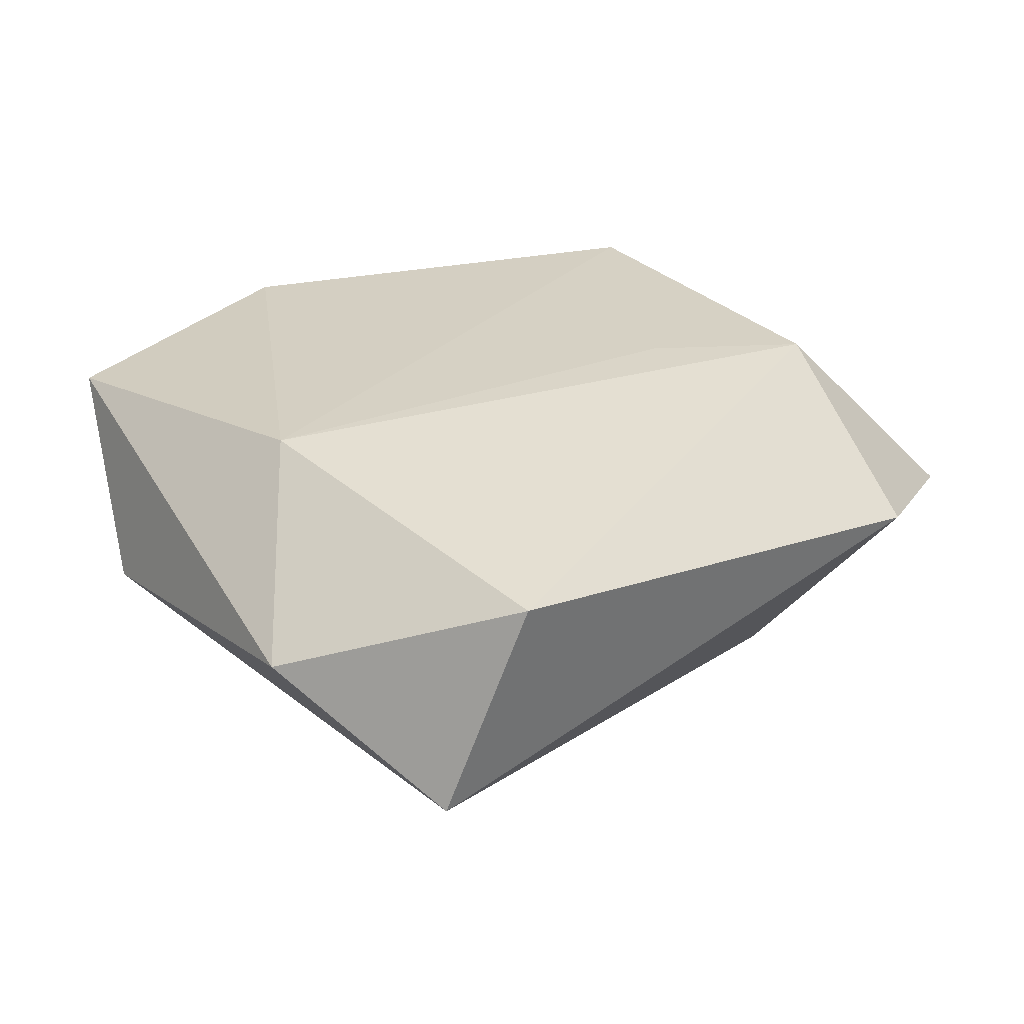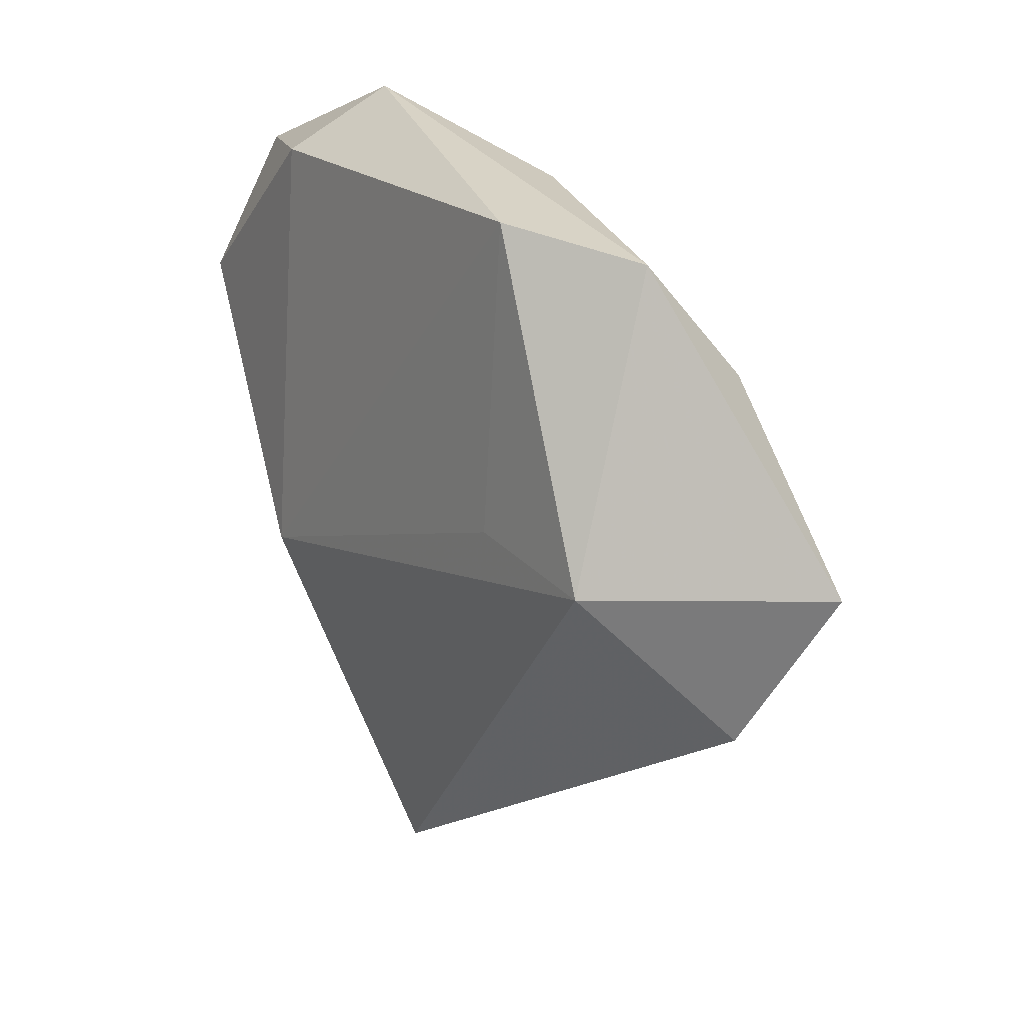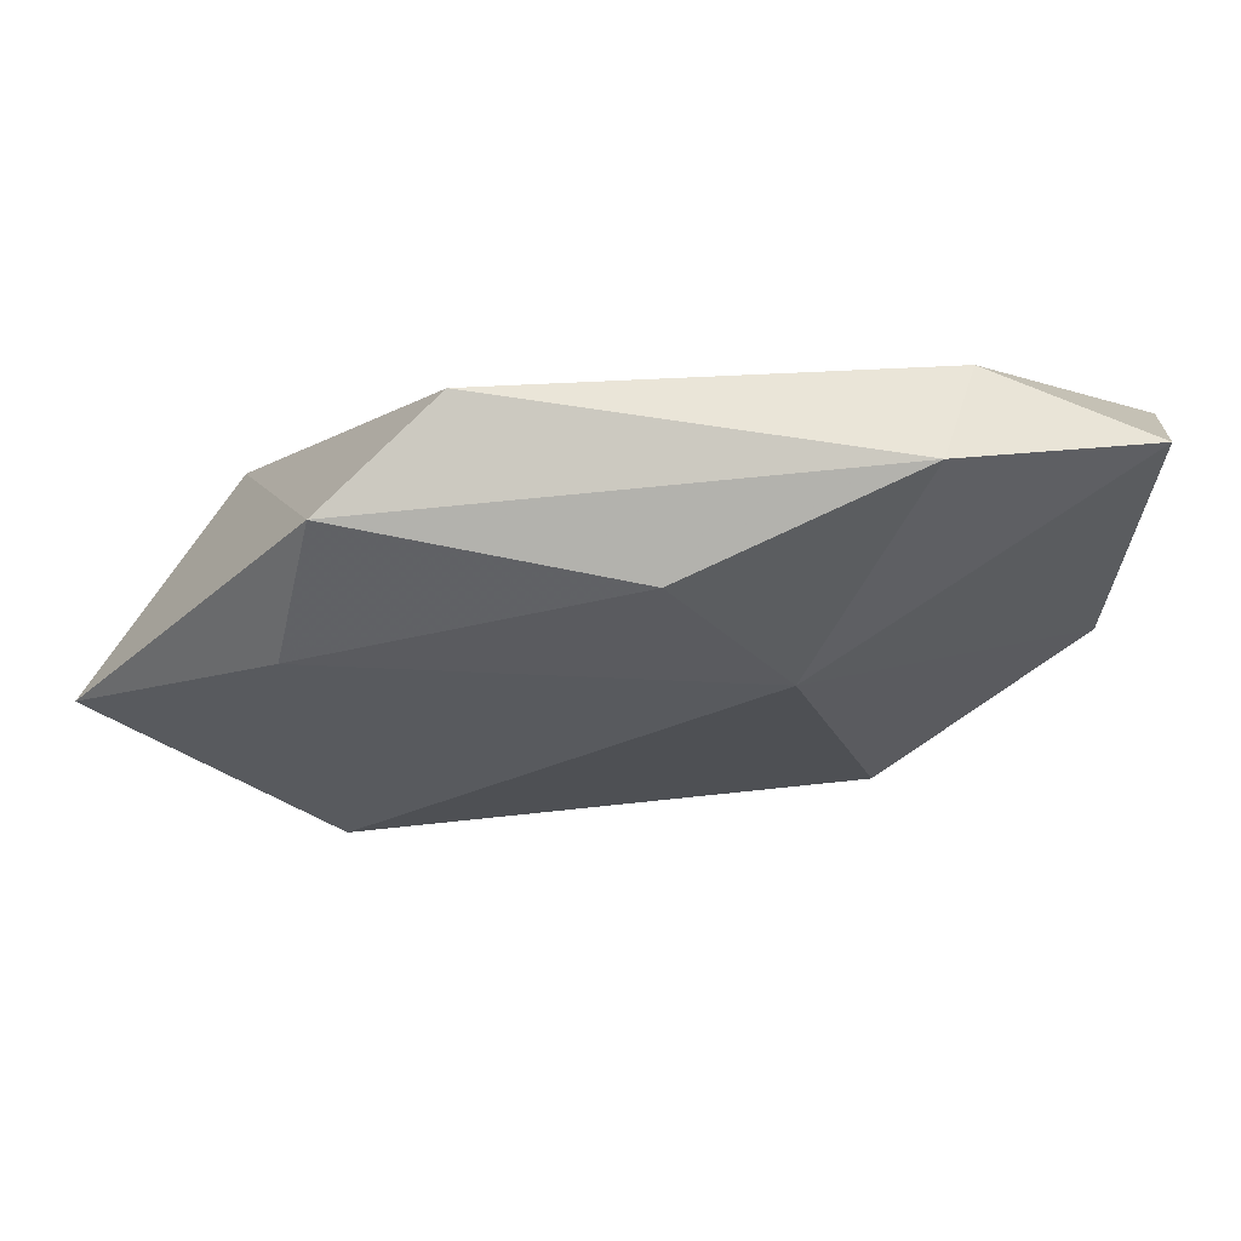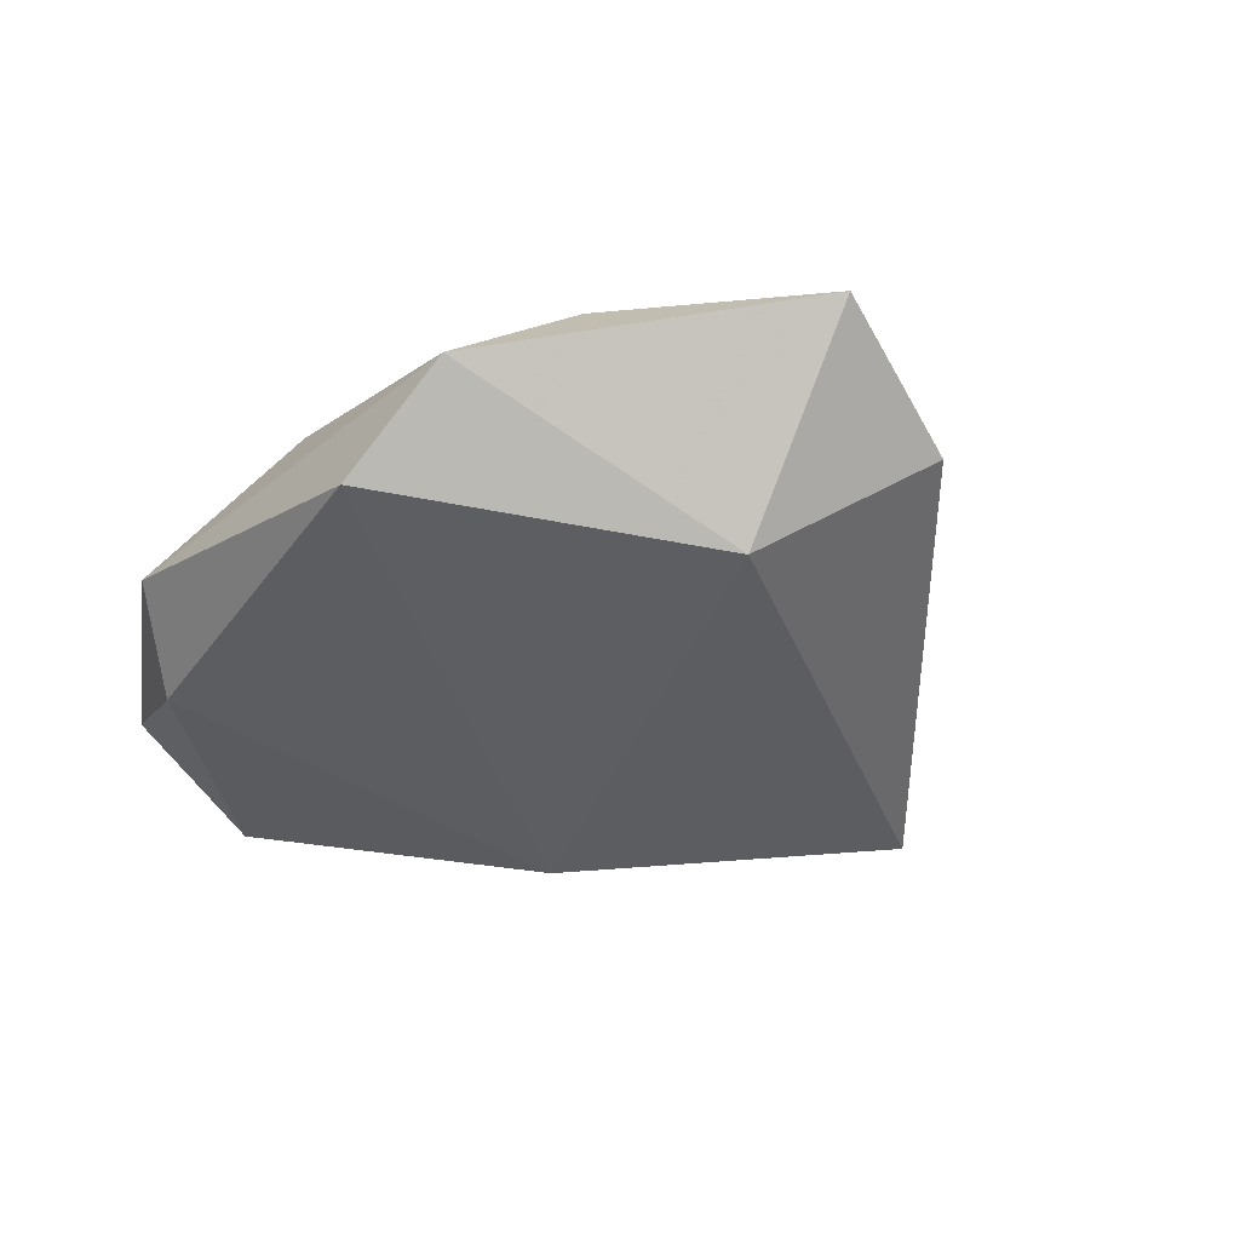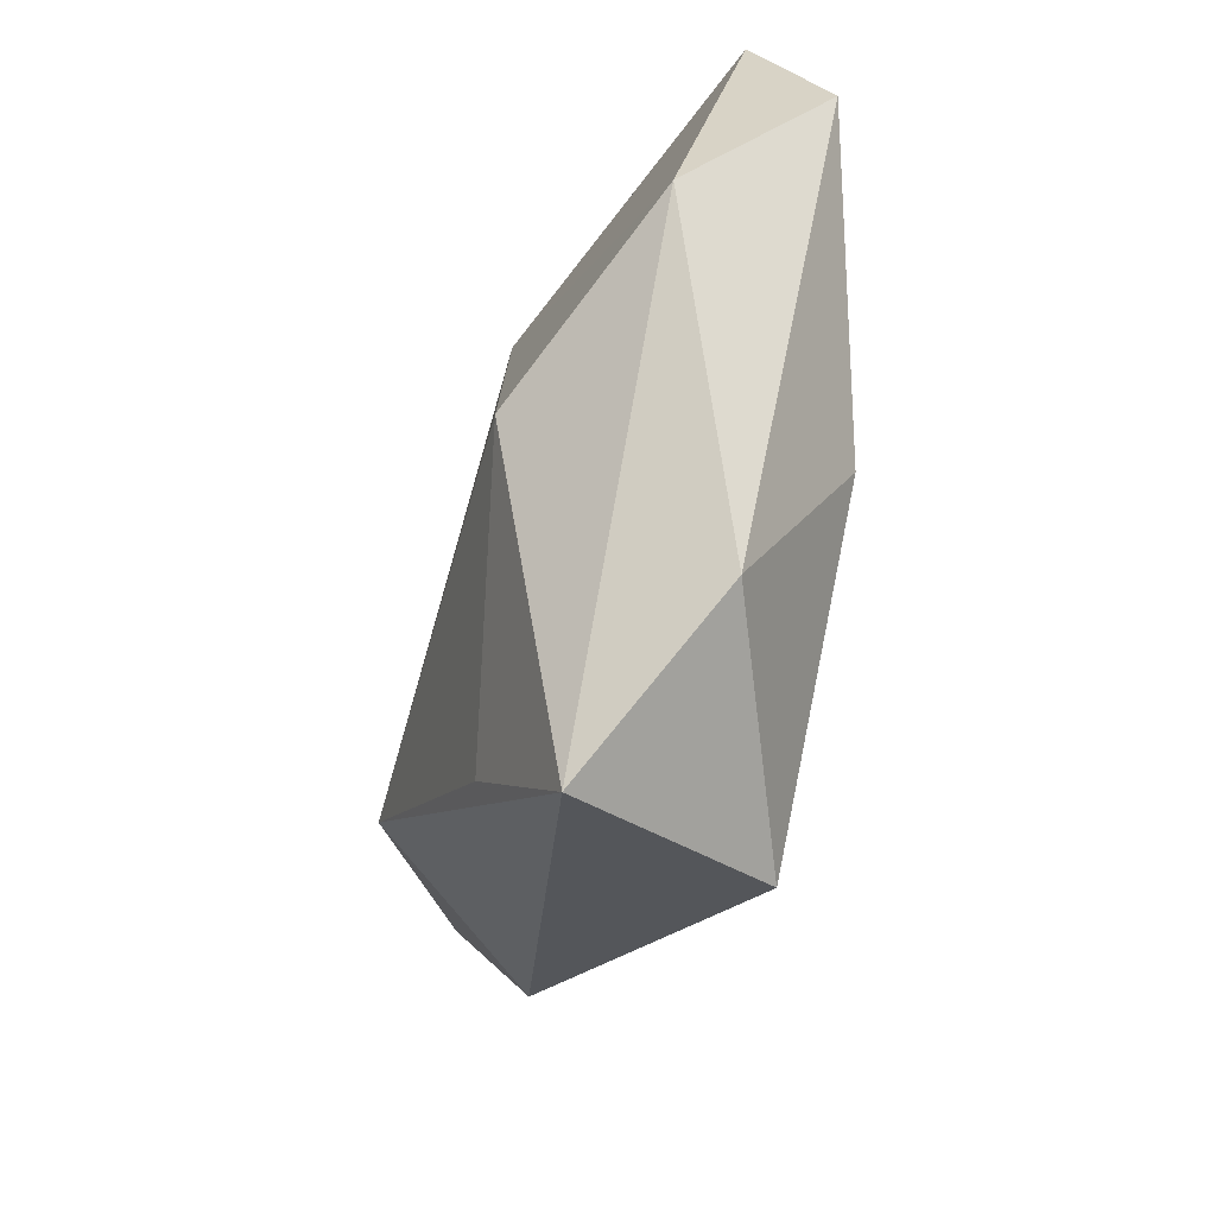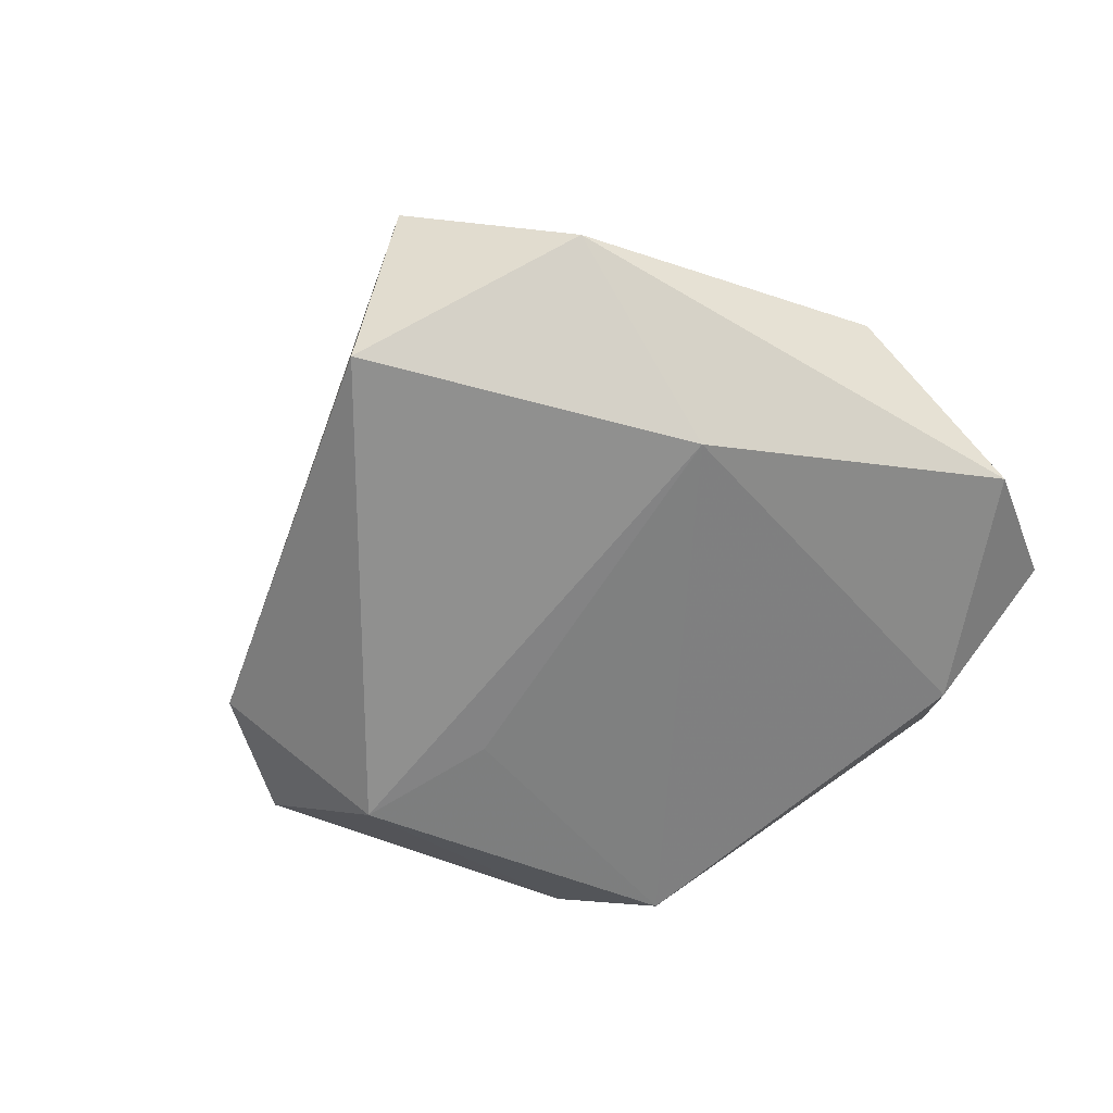
<metadata>
{"format":"obj","ext":"obj","renderer":"f3d","projection":"perspective","resolution":1024,"background":"white","views":[{"elev":-54.0,"azim":-179.3,"up":"+Y"},{"elev":29.1,"azim":-126.1,"up":"+Y"},{"elev":76.1,"azim":-7.8,"up":"+Y"},{"elev":-36.4,"azim":-127.3,"up":"+Z"},{"elev":-59.8,"azim":74.8,"up":"+Y"},{"elev":-65.1,"azim":32.8,"up":"+Z"}]}
</metadata>
<code>
v 0.0003586 0.03755 0.008764
v -0.04851 -0.01043 -0.002516
v -0.03243 -0.007159 0.01831
v 0.02423 -0.01351 -0.01662
v -0.02939 0.03896 -0.001099
v -0.05587 0.008365 0.004827
v -0.01586 0.0416 -0.01046
v -0.0373 0.006934 -0.01622
v 0.04596 -0.006743 0.007763
v 0.02565 0.04295 0.002134
v 0.03092 0.03554 -0.008319
v -0.03446 0.02552 0.008004
v -0.007243 -0.03327 0.0127
v 0.04834 0.0304 -0.0003071
v 0.02403 -0.03912 -0.004021
v 0.00495 -0.05038 0.007142
v 0.01197 0.02238 0.0157
v -0.01989 0.007102 -0.0157
v 0.05139 0.01341 -0.008239
v 0.02177 -0.01483 0.01868
v -0.004153 -0.04426 -0.01559
f 2 21 16
f 2 3 6
f 16 3 2
f 9 16 15
f 16 21 15
f 9 15 19
f 20 16 9
f 21 2 8
f 8 2 6
f 13 3 16
f 16 20 13
f 13 20 3
f 5 8 6
f 7 8 5
f 6 3 12
f 12 5 6
f 1 5 12
f 3 20 17
f 17 12 3
f 1 12 17
f 17 20 9
f 7 5 10
f 10 5 1
f 1 17 10
f 18 8 7
f 9 19 14
f 14 17 9
f 14 10 17
f 4 18 7
f 4 19 15
f 4 15 21
f 21 8 4
f 8 18 4
f 11 4 7
f 19 4 11
f 11 14 19
f 7 10 11
f 10 14 11

</code>
